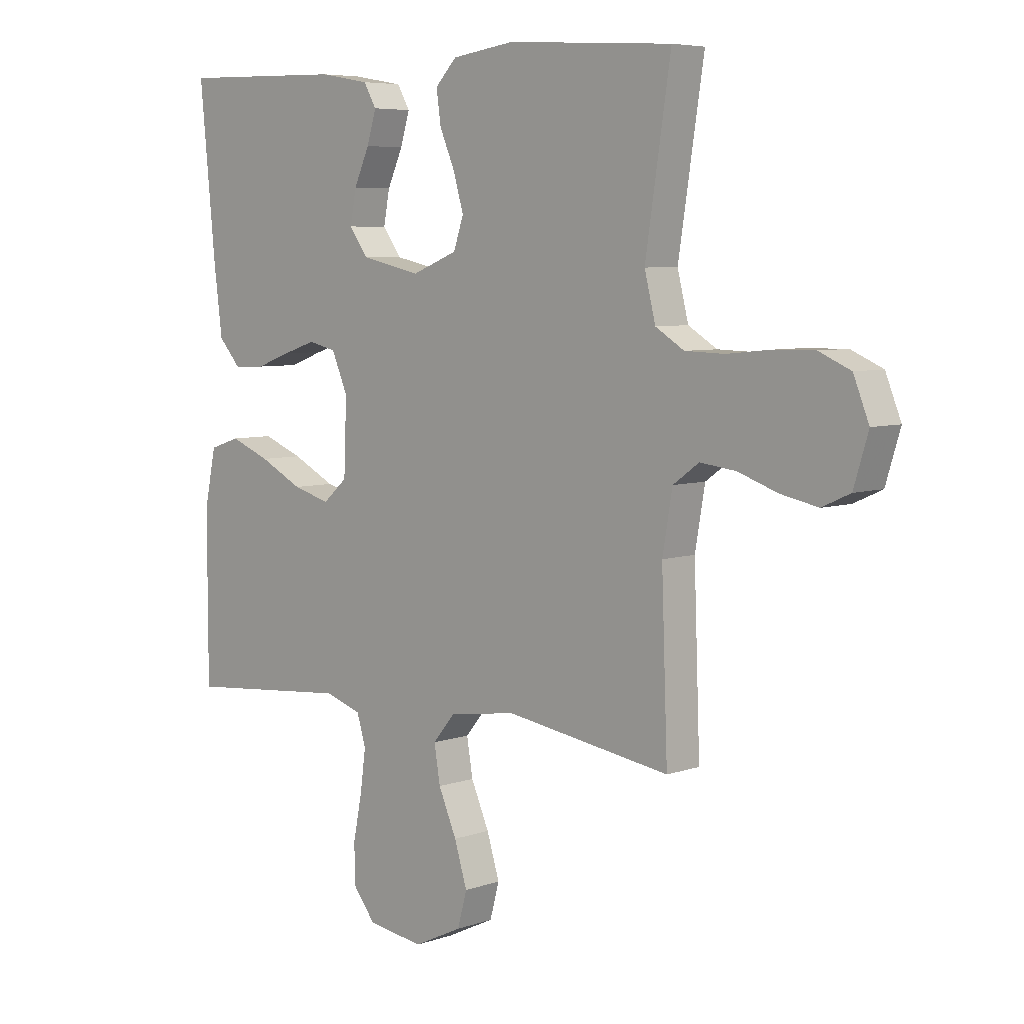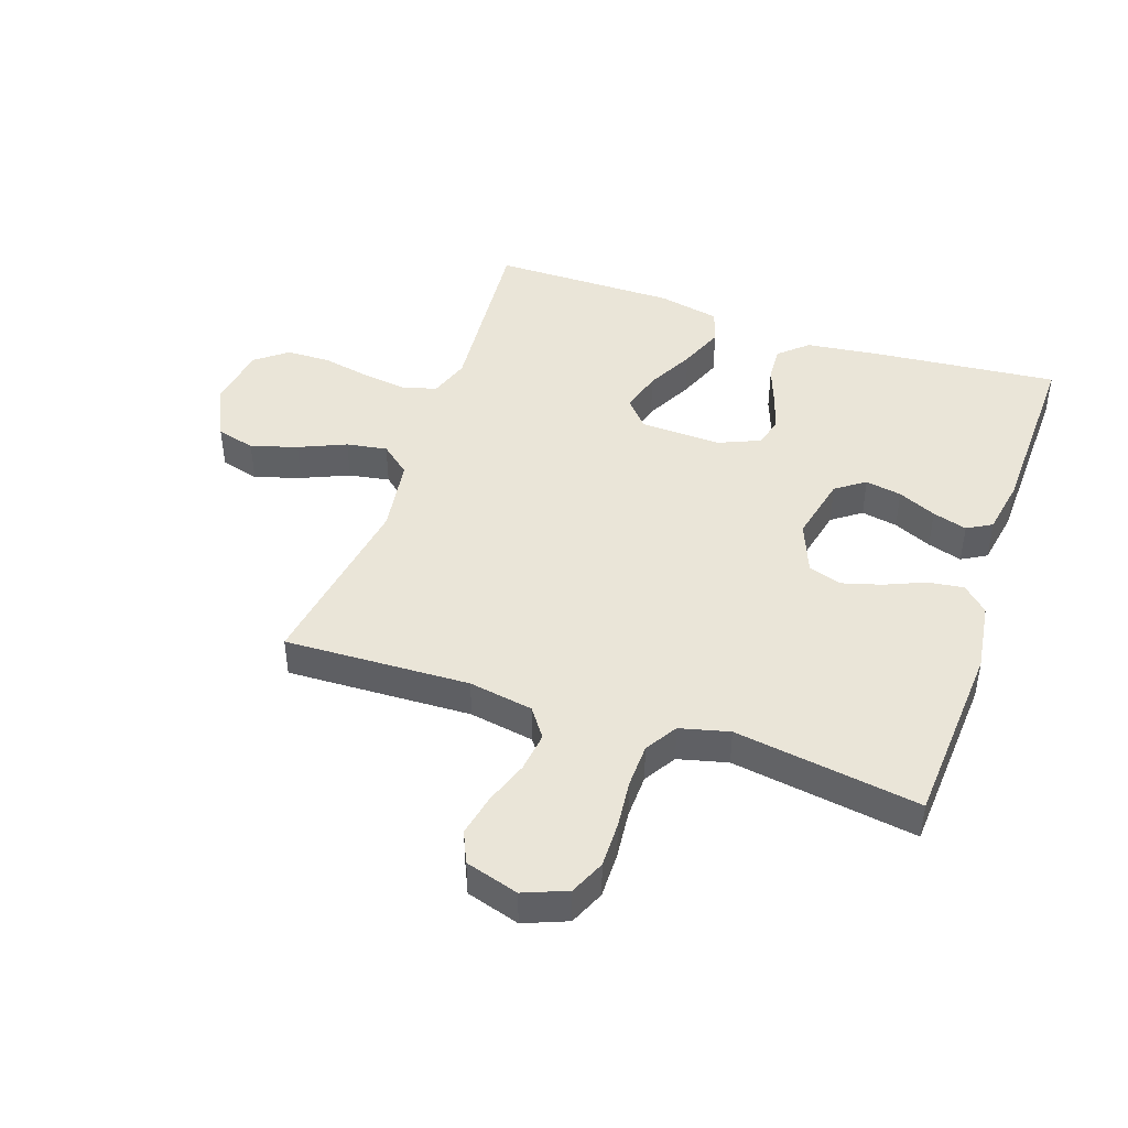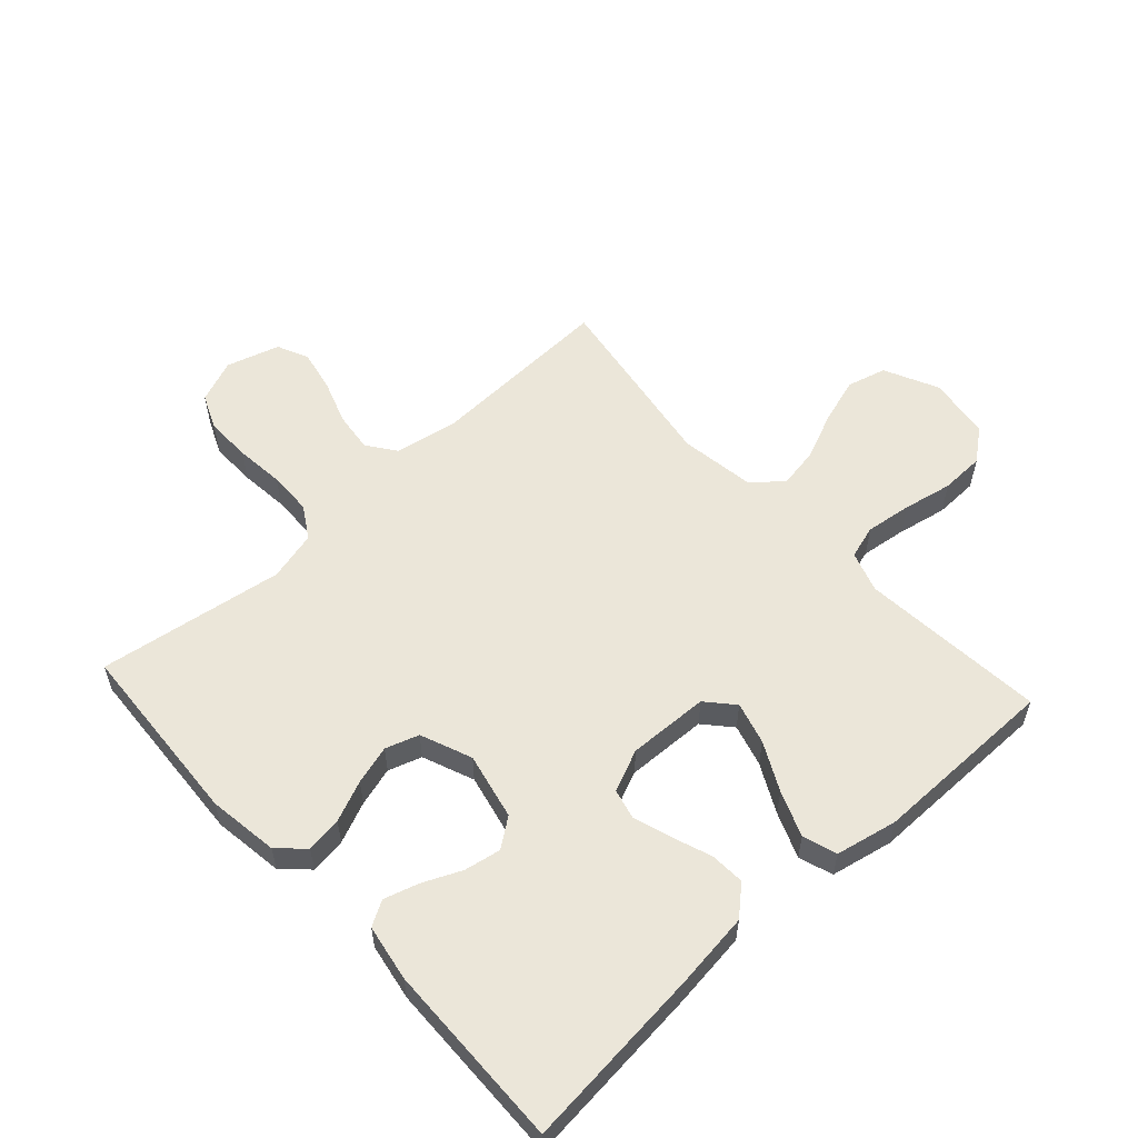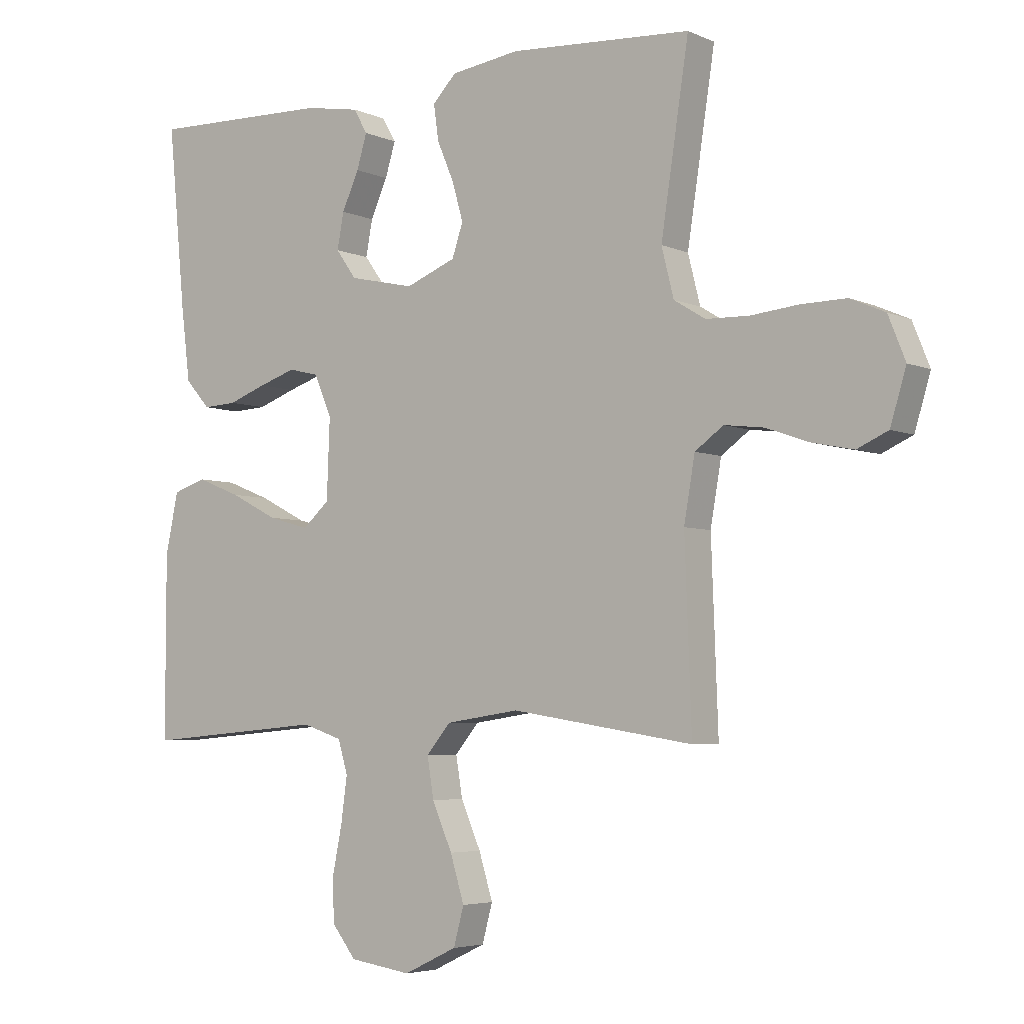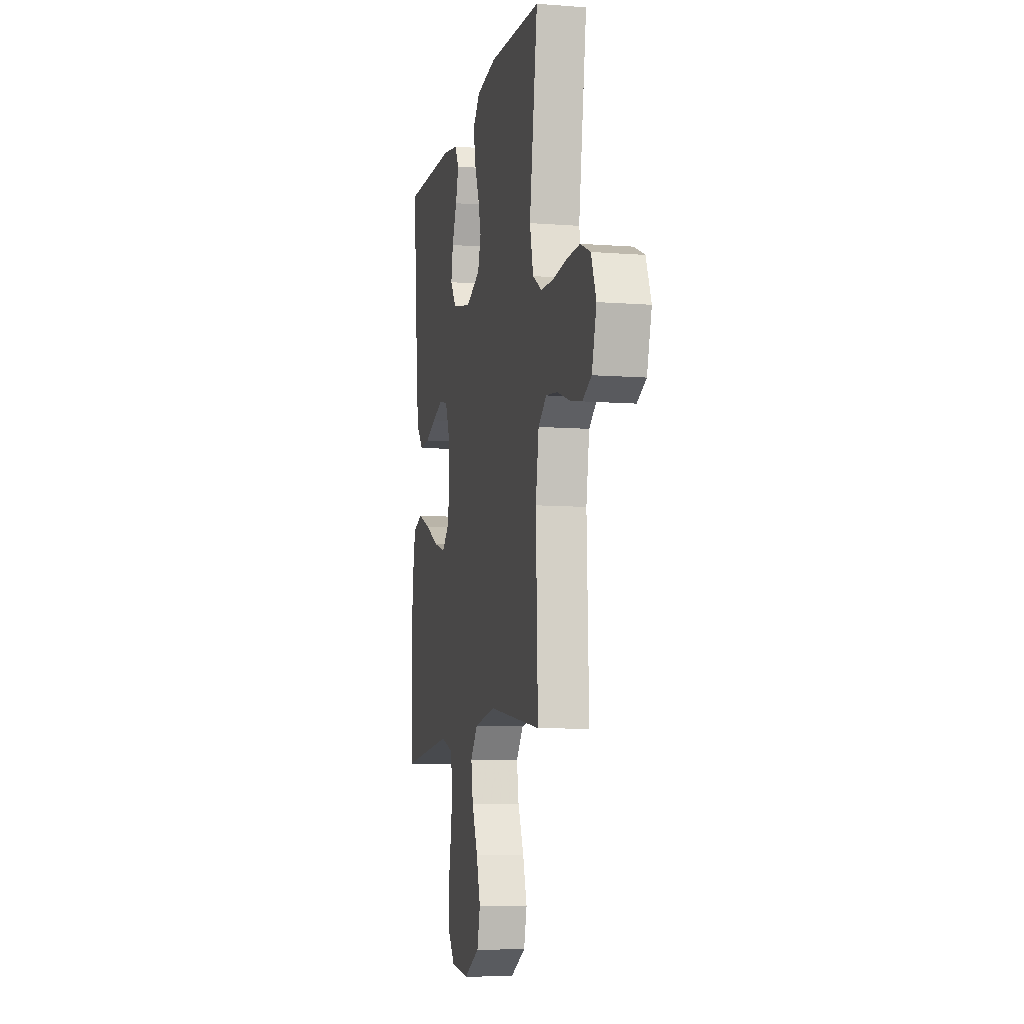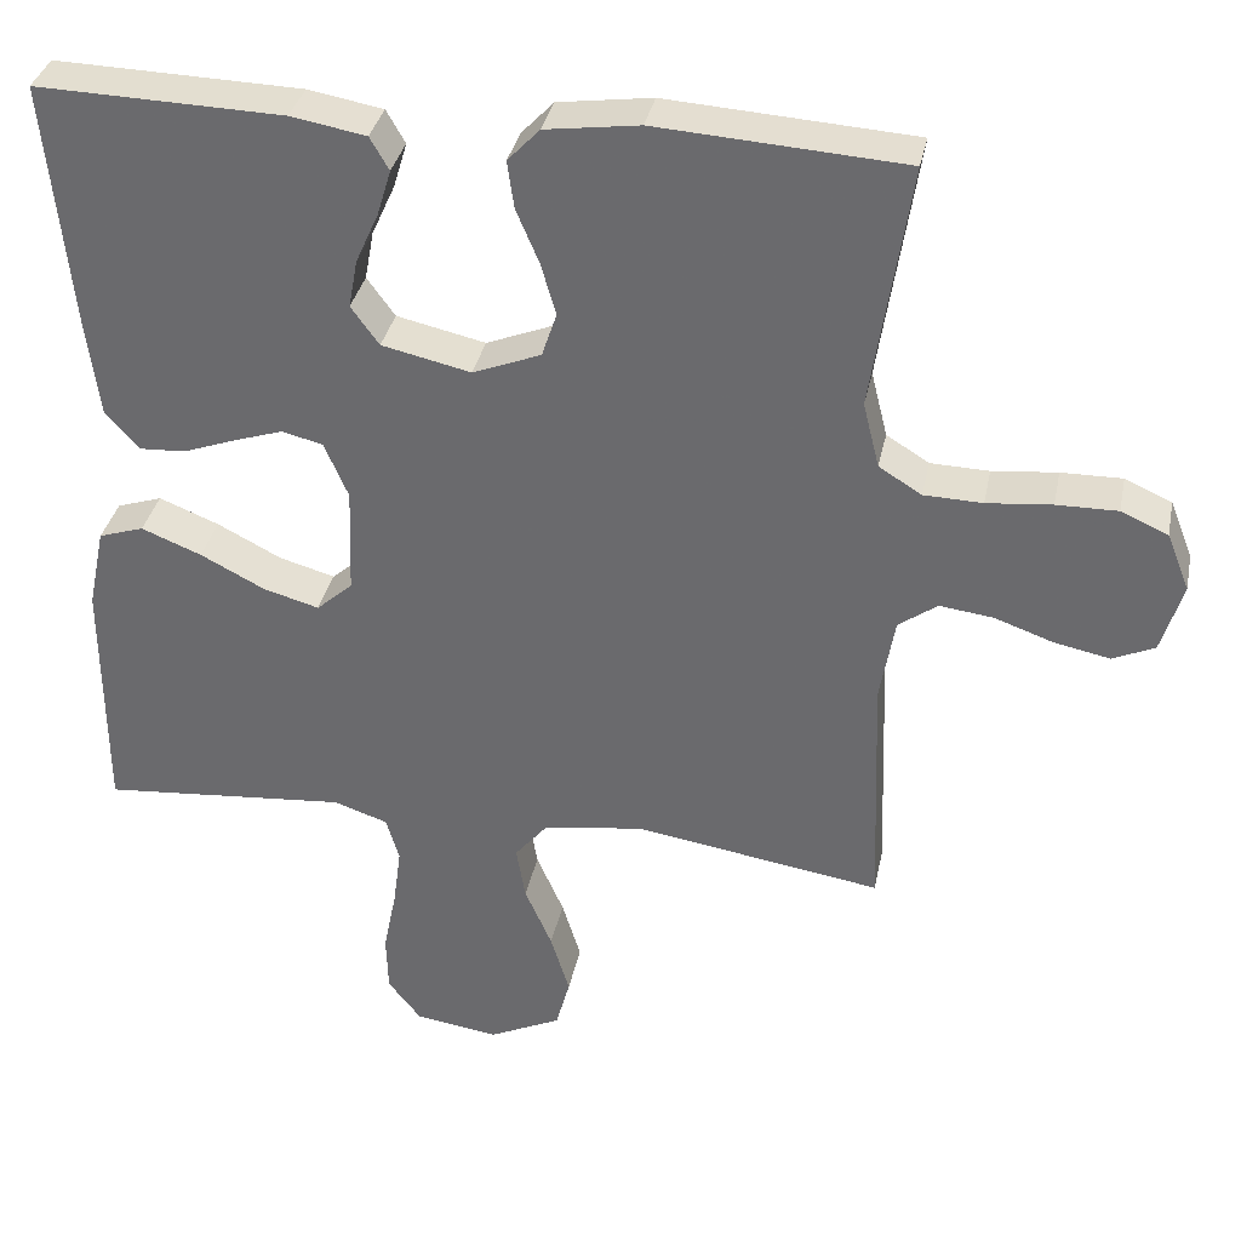
<metadata>
{"format":"obj","ext":"obj","renderer":"f3d","projection":"perspective","resolution":1024,"background":"white","views":[{"elev":6.1,"azim":-136.0,"up":"+Z"},{"elev":44.6,"azim":-71.1,"up":"+Y"},{"elev":57.0,"azim":47.5,"up":"+Y"},{"elev":-4.7,"azim":-143.8,"up":"+Z"},{"elev":-8.5,"azim":-101.9,"up":"+Z"},{"elev":35.0,"azim":-168.5,"up":"+Z"}]}
</metadata>
<code>
v 0.5 0.07 -0.5
v 0.2 0.07 -0.474
v 0.134 0.07 -0.496
v 0.118 0.07 -0.55
v 0.128 0.07 -0.624
v 0.144 0.07 -0.704
v 0.142 0.07 -0.775
v 0.102 0.07 -0.826
v 0 0.07 -0.841
v -0.088 0.07 -0.799
v -0.105 0.07 -0.736
v -0.082 0.07 -0.661
v -0.049 0.07 -0.585
v -0.038 0.07 -0.519
v -0.078 0.07 -0.471
v -0.2 0.07 -0.453
v -0.5 0.07 -0.5
v -0.489 0.07 -0.2
v -0.507 0.07 -0.096
v -0.554 0.07 -0.062
v -0.619 0.07 -0.07
v -0.69 0.07 -0.095
v -0.758 0.07 -0.109
v -0.809 0.07 -0.086
v -0.835 0.07 0
v -0.807 0.07 0.07
v -0.75 0.07 0.095
v -0.676 0.07 0.094
v -0.597 0.07 0.086
v -0.526 0.07 0.088
v -0.474 0.07 0.12
v -0.454 0.07 0.2
v -0.5 0.07 0.5
v -0.2 0.07 0.519
v -0.086 0.07 0.503
v -0.047 0.07 0.462
v -0.055 0.07 0.404
v -0.083 0.07 0.338
v -0.101 0.07 0.275
v -0.083 0.07 0.221
v 0 0.07 0.188
v 0.108 0.07 0.212
v 0.142 0.07 0.259
v 0.131 0.07 0.318
v 0.103 0.07 0.38
v 0.086 0.07 0.436
v 0.109 0.07 0.476
v 0.2 0.07 0.492
v 0.5 0.07 0.5
v 0.471 0.07 0.2
v 0.456 0.07 0.08
v 0.415 0.07 0.034
v 0.359 0.07 0.037
v 0.296 0.07 0.06
v 0.235 0.07 0.08
v 0.185 0.07 0.068
v 0.156 0.07 0
v 0.161 0.07 -0.131
v 0.205 0.07 -0.17
v 0.273 0.07 -0.151
v 0.351 0.07 -0.111
v 0.424 0.07 -0.082
v 0.479 0.07 -0.1
v 0.5 0.07 -0.2
v 0.5 0 -0.5
v 0.2 0 -0.474
v 0.134 0 -0.496
v 0.118 0 -0.55
v 0.128 0 -0.624
v 0.144 0 -0.704
v 0.142 0 -0.775
v 0.102 0 -0.826
v 0 0 -0.841
v -0.088 0 -0.799
v -0.105 0 -0.736
v -0.082 0 -0.661
v -0.049 0 -0.585
v -0.038 0 -0.519
v -0.078 0 -0.471
v -0.2 0 -0.453
v -0.5 0 -0.5
v -0.489 0 -0.2
v -0.507 0 -0.096
v -0.554 0 -0.062
v -0.619 0 -0.07
v -0.69 0 -0.095
v -0.758 0 -0.109
v -0.809 0 -0.086
v -0.835 0 0
v -0.807 0 0.07
v -0.75 0 0.095
v -0.676 0 0.094
v -0.597 0 0.086
v -0.526 0 0.088
v -0.474 0 0.12
v -0.454 0 0.2
v -0.5 0 0.5
v -0.2 0 0.519
v -0.086 0 0.503
v -0.047 0 0.462
v -0.055 0 0.404
v -0.083 0 0.338
v -0.101 0 0.275
v -0.083 0 0.221
v 0 0 0.188
v 0.108 0 0.212
v 0.142 0 0.259
v 0.131 0 0.318
v 0.103 0 0.38
v 0.086 0 0.436
v 0.109 0 0.476
v 0.2 0 0.492
v 0.5 0 0.5
v 0.471 0 0.2
v 0.456 0 0.08
v 0.415 0 0.034
v 0.359 0 0.037
v 0.296 0 0.06
v 0.235 0 0.08
v 0.185 0 0.068
v 0.156 0 0
v 0.161 0 -0.131
v 0.205 0 -0.17
v 0.273 0 -0.151
v 0.351 0 -0.111
v 0.424 0 -0.082
v 0.479 0 -0.1
v 0.5 0 -0.2
f 63 64 1 2
f 60 61 62 63
f 59 60 63 2
f 58 59 2 3
f 57 58 3 4
f 51 52 53 54
f 51 54 55
f 50 51 55
f 49 50 55 56
f 47 48 49 56
f 44 45 46 47
f 43 44 47 56
f 35 36 37 38
f 35 38 39
f 32 33 34 35
f 31 32 35 39
f 30 31 39 40
f 26 27 28 29
f 26 29 30
f 25 26 30
f 24 25 30
f 21 22 23 24
f 20 21 24 30
f 19 20 30 40
f 16 17 18
f 15 16 18 19
f 10 11 12 13
f 8 9 10 13
f 8 13 14
f 5 6 7 8
f 4 5 8 14
f 57 4 14 15
f 42 43 56 57
f 41 42 57 15
f 15 19 40 41
f 66 65 128 127
f 127 126 125 124
f 66 127 124 123
f 67 66 123 122
f 68 67 122 121
f 118 117 116 115
f 119 118 115
f 119 115 114
f 120 119 114 113
f 120 113 112 111
f 111 110 109 108
f 120 111 108 107
f 102 101 100 99
f 103 102 99
f 99 98 97 96
f 103 99 96 95
f 104 103 95 94
f 93 92 91 90
f 94 93 90
f 94 90 89
f 94 89 88
f 88 87 86 85
f 94 88 85 84
f 104 94 84 83
f 82 81 80
f 83 82 80 79
f 77 76 75 74
f 77 74 73 72
f 78 77 72
f 72 71 70 69
f 78 72 69 68
f 79 78 68 121
f 121 120 107 106
f 79 121 106 105
f 105 104 83 79
f 1 65 66 2
f 2 66 67 3
f 3 67 68 4
f 4 68 69 5
f 5 69 70 6
f 6 70 71 7
f 7 71 72 8
f 8 72 73 9
f 9 73 74 10
f 10 74 75 11
f 11 75 76 12
f 12 76 77 13
f 13 77 78 14
f 14 78 79 15
f 15 79 80 16
f 16 80 81 17
f 17 81 82 18
f 18 82 83 19
f 19 83 84 20
f 20 84 85 21
f 21 85 86 22
f 22 86 87 23
f 23 87 88 24
f 24 88 89 25
f 25 89 90 26
f 26 90 91 27
f 27 91 92 28
f 28 92 93 29
f 29 93 94 30
f 30 94 95 31
f 31 95 96 32
f 32 96 97 33
f 33 97 98 34
f 34 98 99 35
f 35 99 100 36
f 36 100 101 37
f 37 101 102 38
f 38 102 103 39
f 39 103 104 40
f 40 104 105 41
f 41 105 106 42
f 42 106 107 43
f 43 107 108 44
f 44 108 109 45
f 45 109 110 46
f 46 110 111 47
f 47 111 112 48
f 48 112 113 49
f 49 113 114 50
f 50 114 115 51
f 51 115 116 52
f 52 116 117 53
f 53 117 118 54
f 54 118 119 55
f 55 119 120 56
f 56 120 121 57
f 57 121 122 58
f 58 122 123 59
f 59 123 124 60
f 60 124 125 61
f 61 125 126 62
f 62 126 127 63
f 63 127 128 64
f 64 128 65 1

</code>
